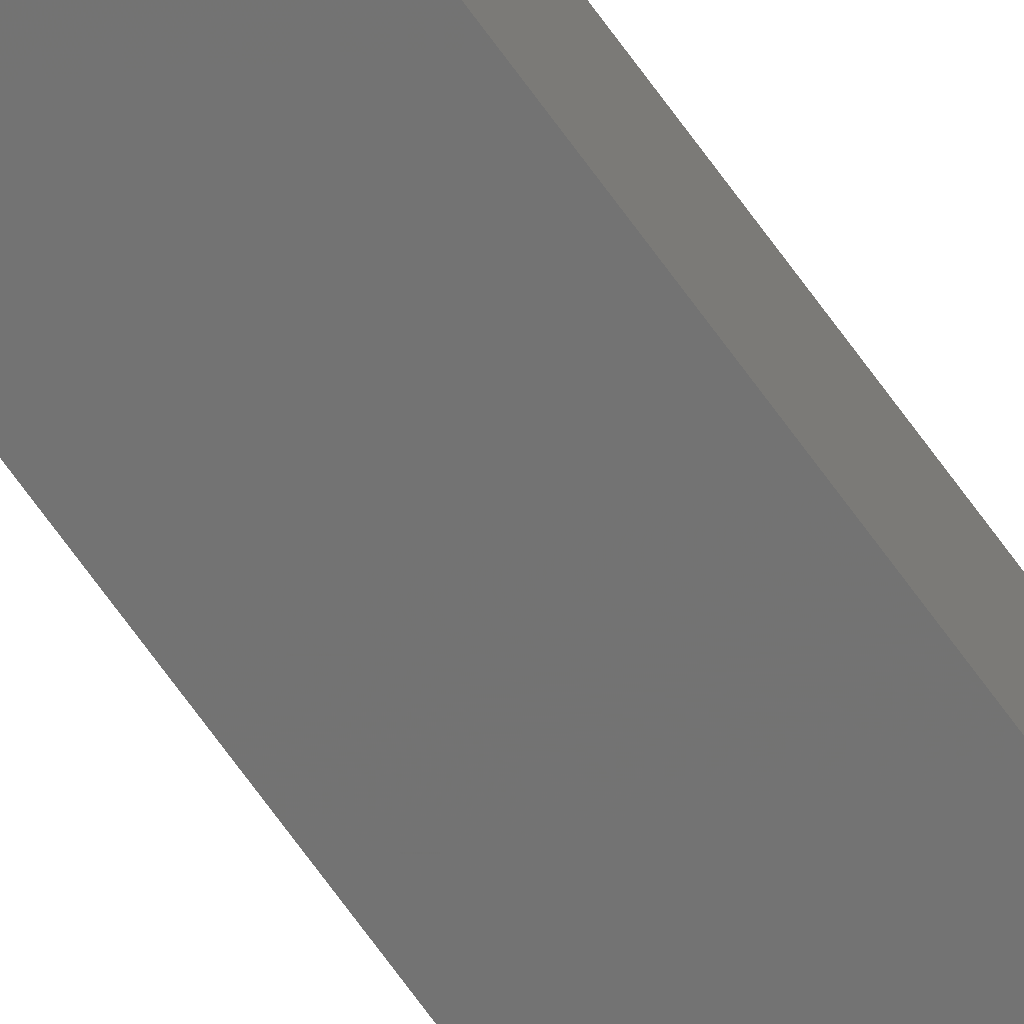
<metadata>
{"format":"stl","ext":"stl","renderer":"f3d","projection":"perspective","resolution":1024,"background":"white","views":[{"elev":-61.6,"azim":34.0,"up":"+Y"}]}
</metadata>
<code>
# stl→obj: 16 verts, 28 faces
v -9.838 3.855 -159.7
v -9.818 3.857 -159.7
v -9.818 3.857 -163.2
v -9.838 3.855 -163.2
v -9.857 3.853 -159.7
v -9.857 3.853 -163.2
v -9.877 3.851 -159.7
v -9.877 3.851 -163.2
v -9.872 3.801 -163.2
v -9.872 3.801 -159.7
v -9.812 3.807 -163.2
v -9.832 3.805 -159.7
v -9.832 3.805 -163.2
v -9.852 3.803 -163.2
v -9.812 3.807 -159.7
v -9.852 3.803 -159.7
f 1 2 3
f 1 3 4
f 5 4 6
f 5 1 4
f 7 6 8
f 7 5 6
f 7 8 9
f 10 7 9
f 11 12 13
f 13 12 14
f 15 12 11
f 12 16 14
f 14 10 9
f 16 10 14
f 15 11 3
f 2 15 3
f 16 7 10
f 12 5 16
f 16 5 7
f 15 1 12
f 12 1 5
f 15 2 1
f 8 14 9
f 6 13 14
f 6 14 8
f 4 13 6
f 3 11 13
f 3 13 4

</code>
